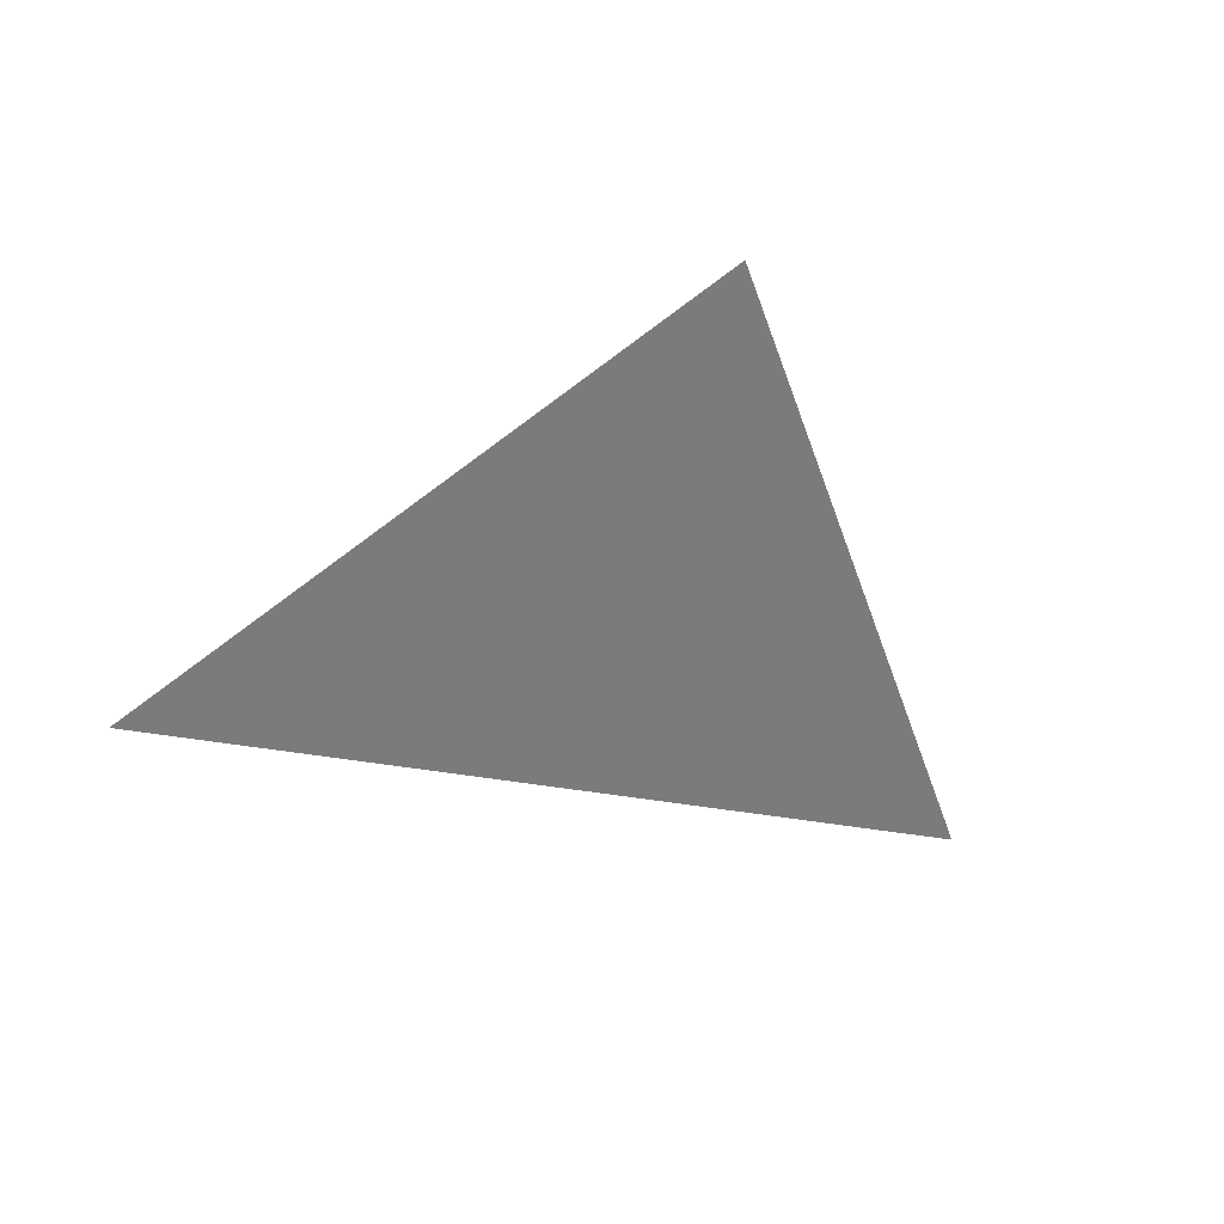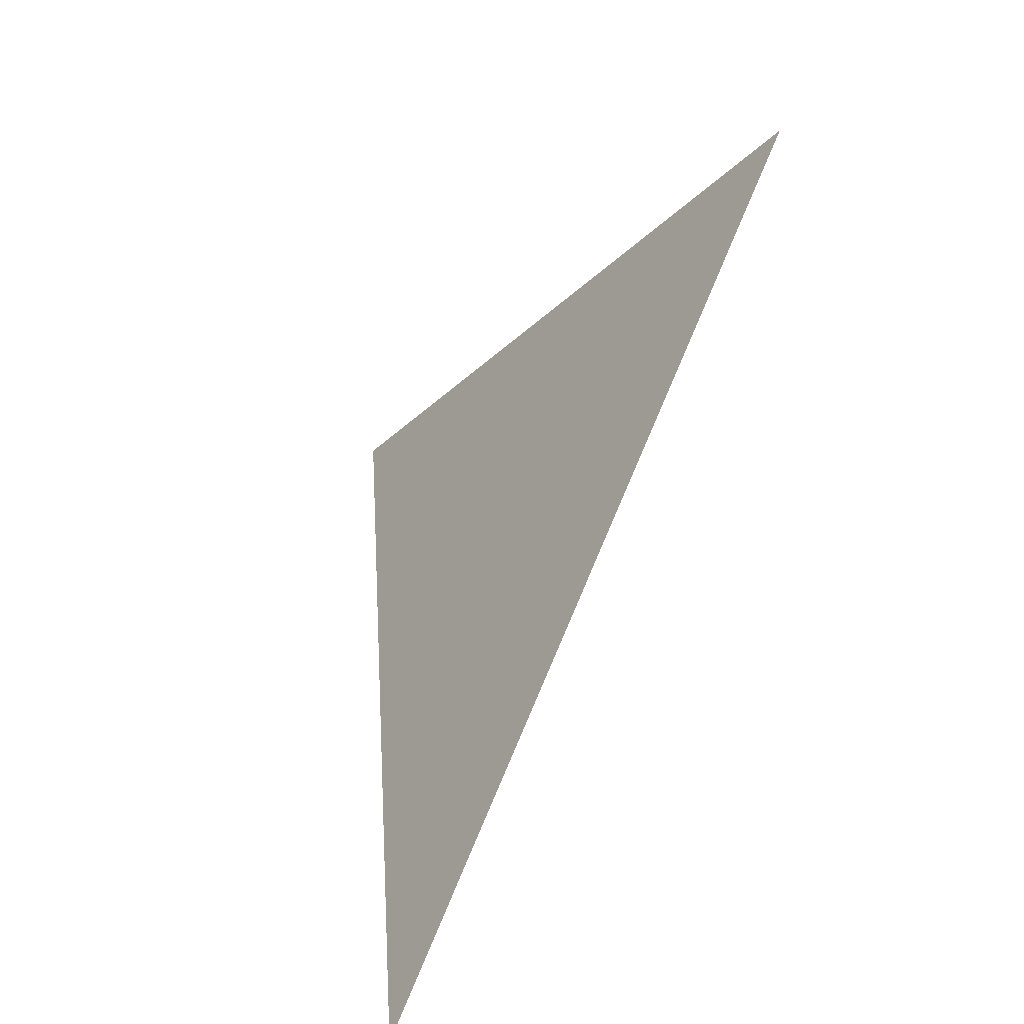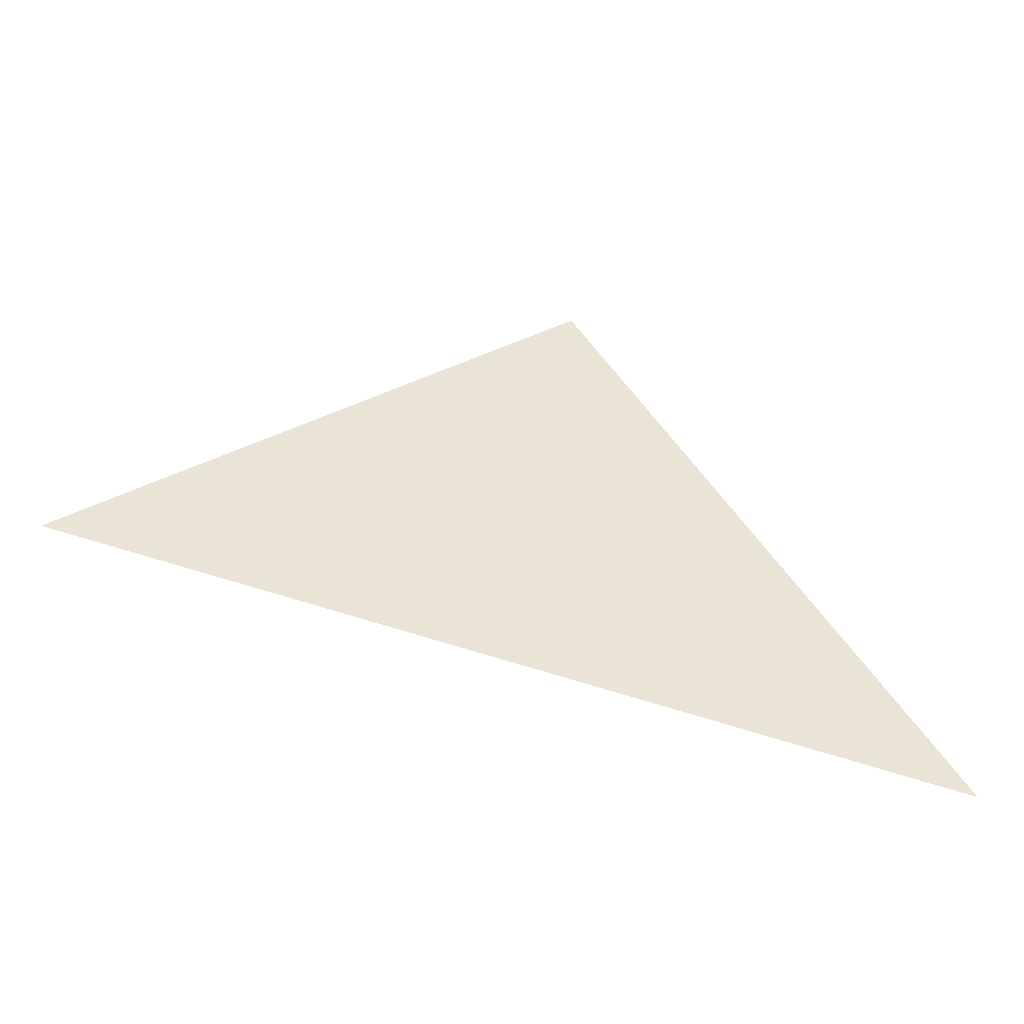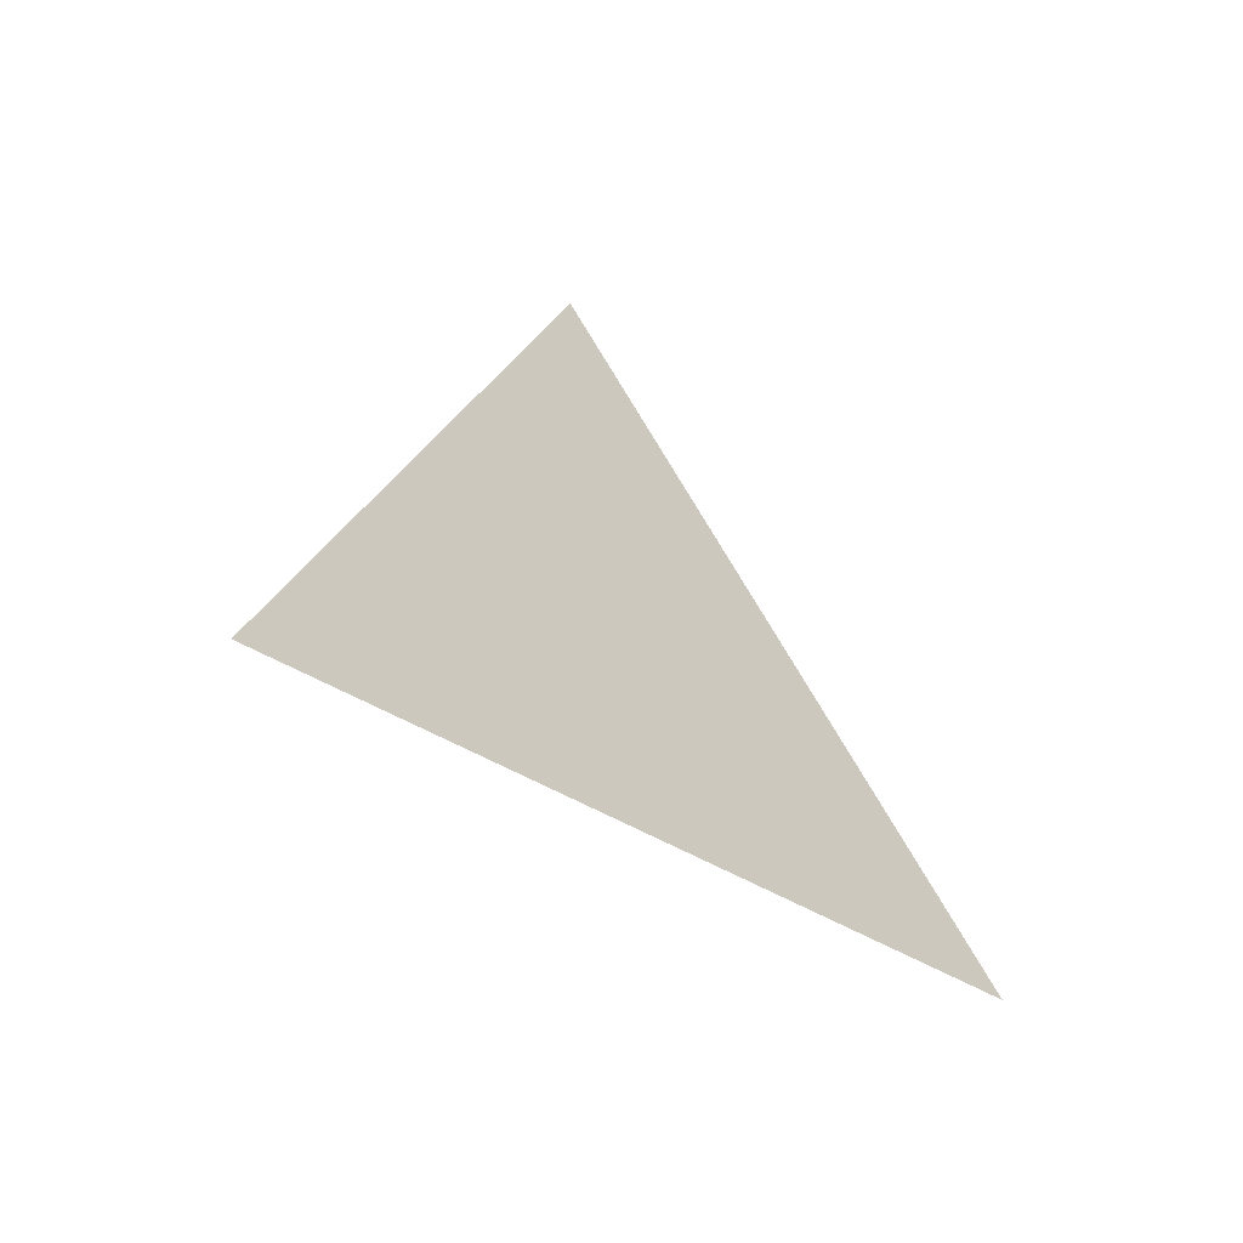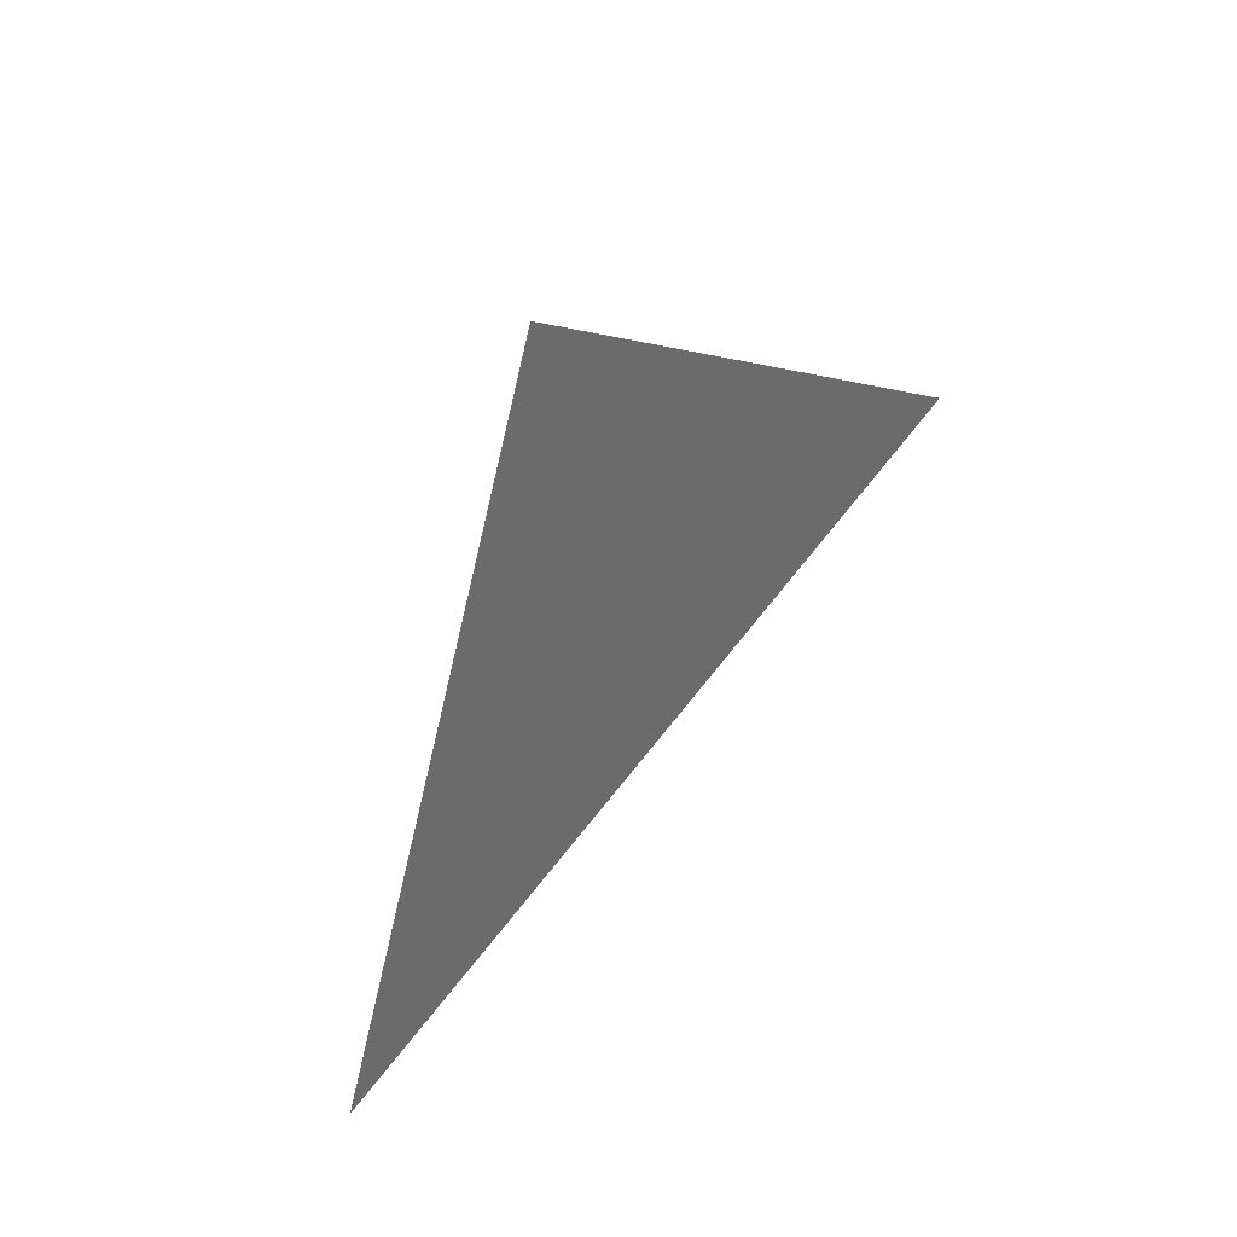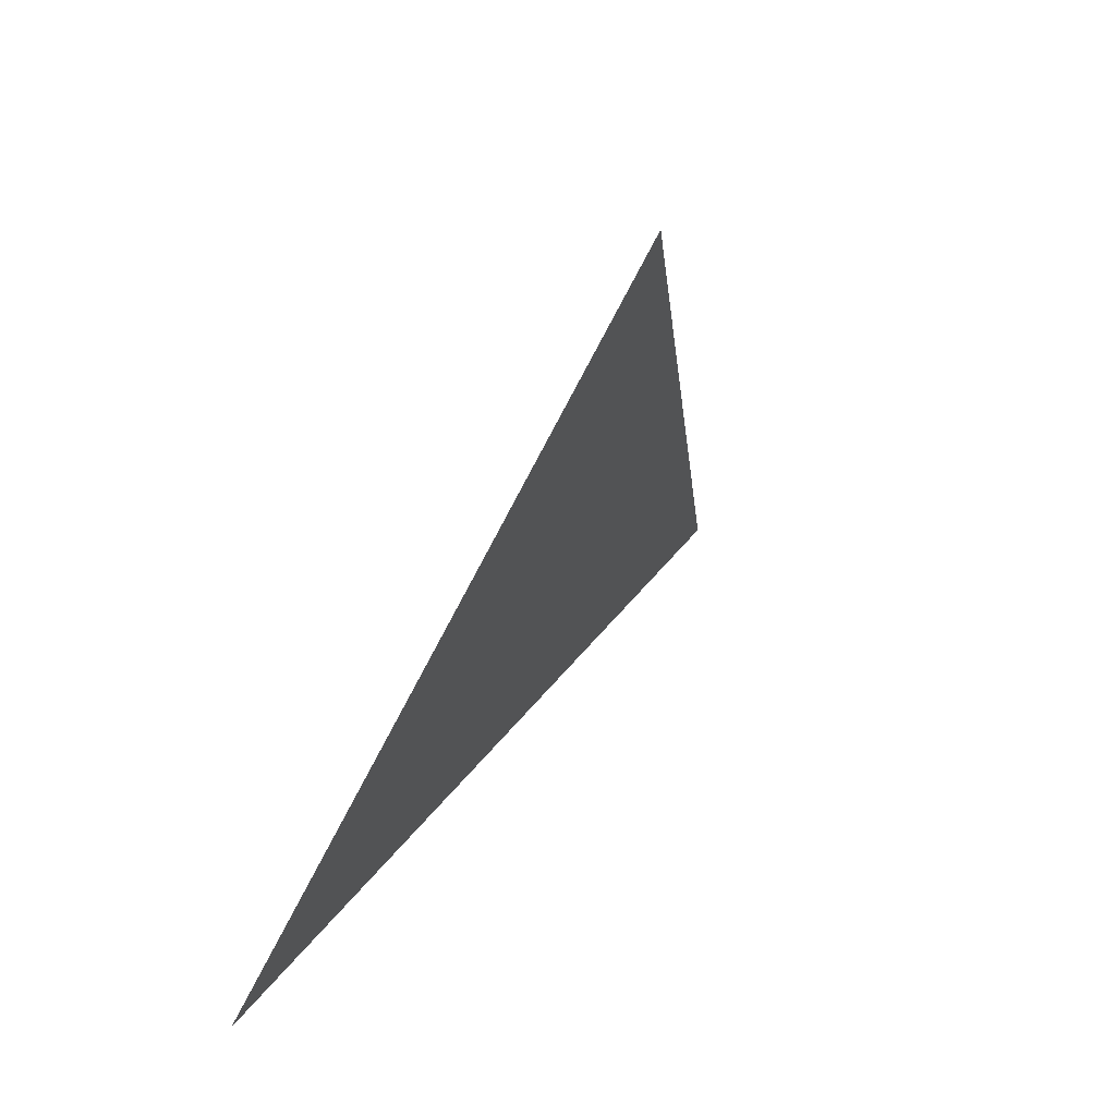
<metadata>
{"format":"obj","ext":"obj","renderer":"f3d","projection":"perspective","resolution":1024,"background":"white","views":[{"elev":-39.0,"azim":167.9,"up":"+Z"},{"elev":-74.5,"azim":76.5,"up":"+Y"},{"elev":-26.0,"azim":-173.6,"up":"+Y"},{"elev":-8.0,"azim":144.8,"up":"+Y"},{"elev":76.2,"azim":138.0,"up":"+Y"},{"elev":12.6,"azim":-50.9,"up":"+Y"}]}
</metadata>
<code>
o test_tuning_n7_j0-001.txt
v 1 0 0
v -0.7902 -0.5113 0.3379
v 0.0005521 0.7783 0.6278
v 0.2919 -0.5149 0.806
v -0.825 0.4456 -0.3476
v 0.04421 -0.7632 -0.6446
v 0.2785 0.5643 -0.7771
f 1 2 3

</code>
